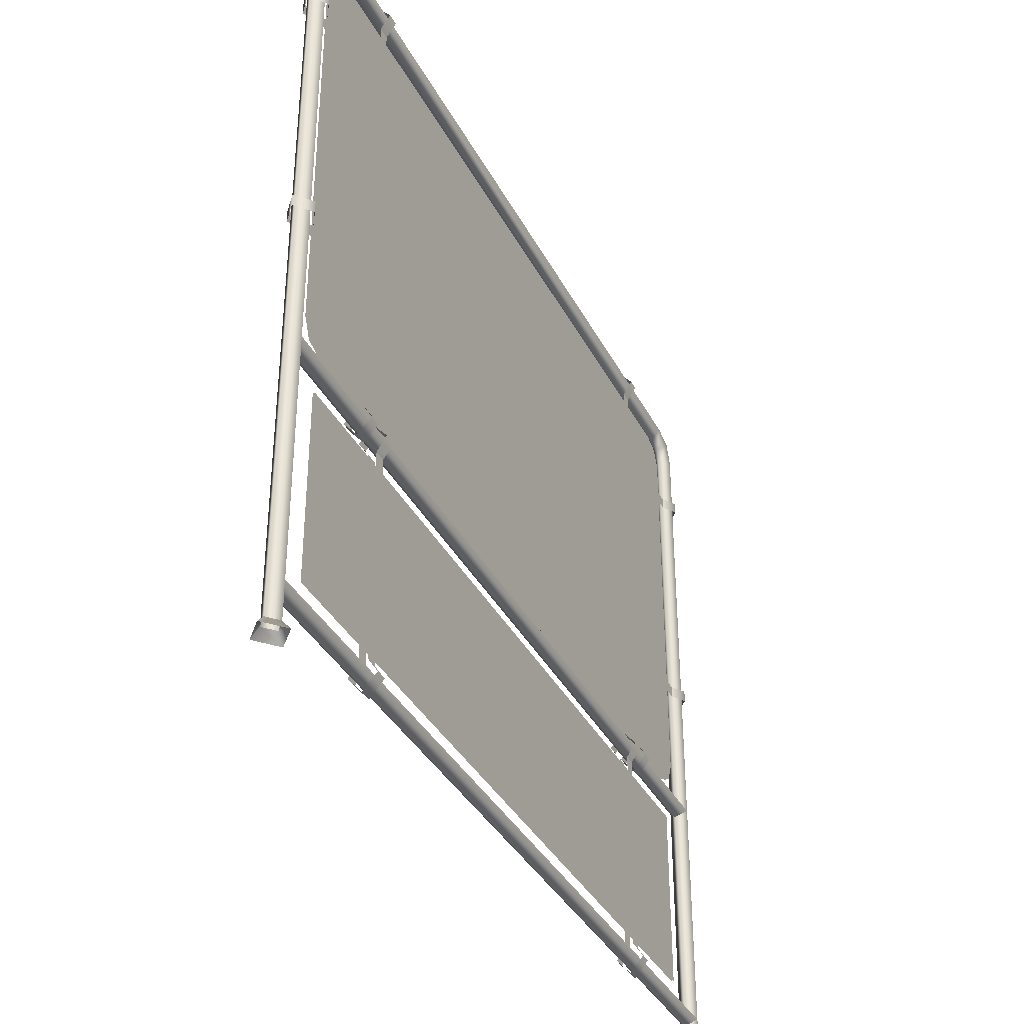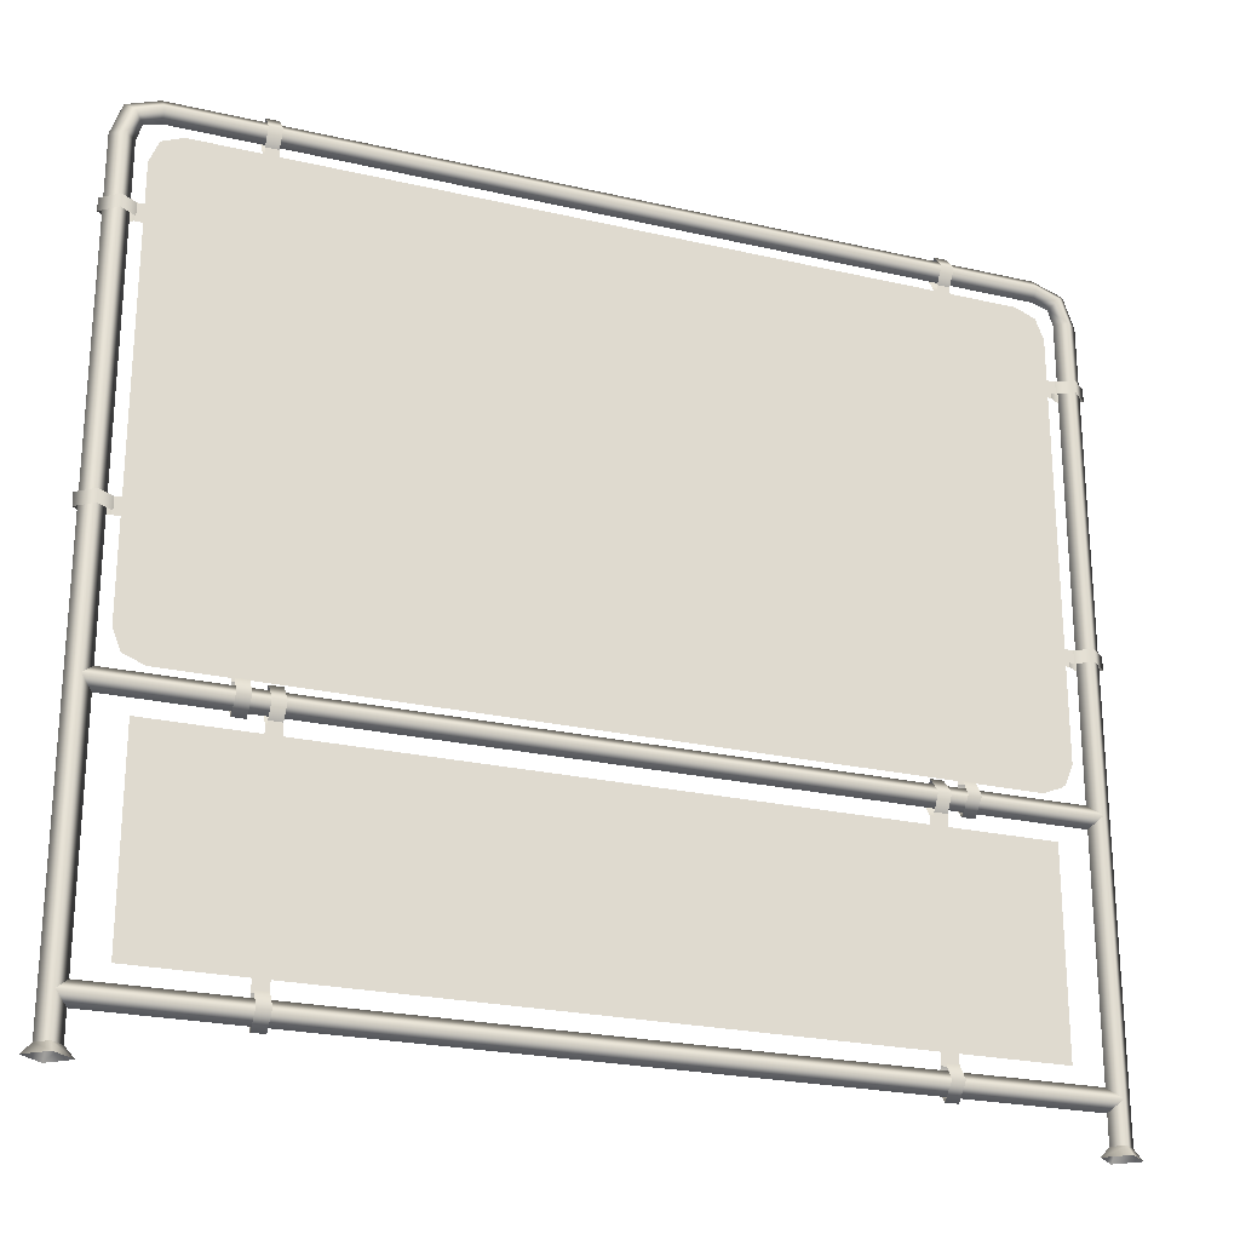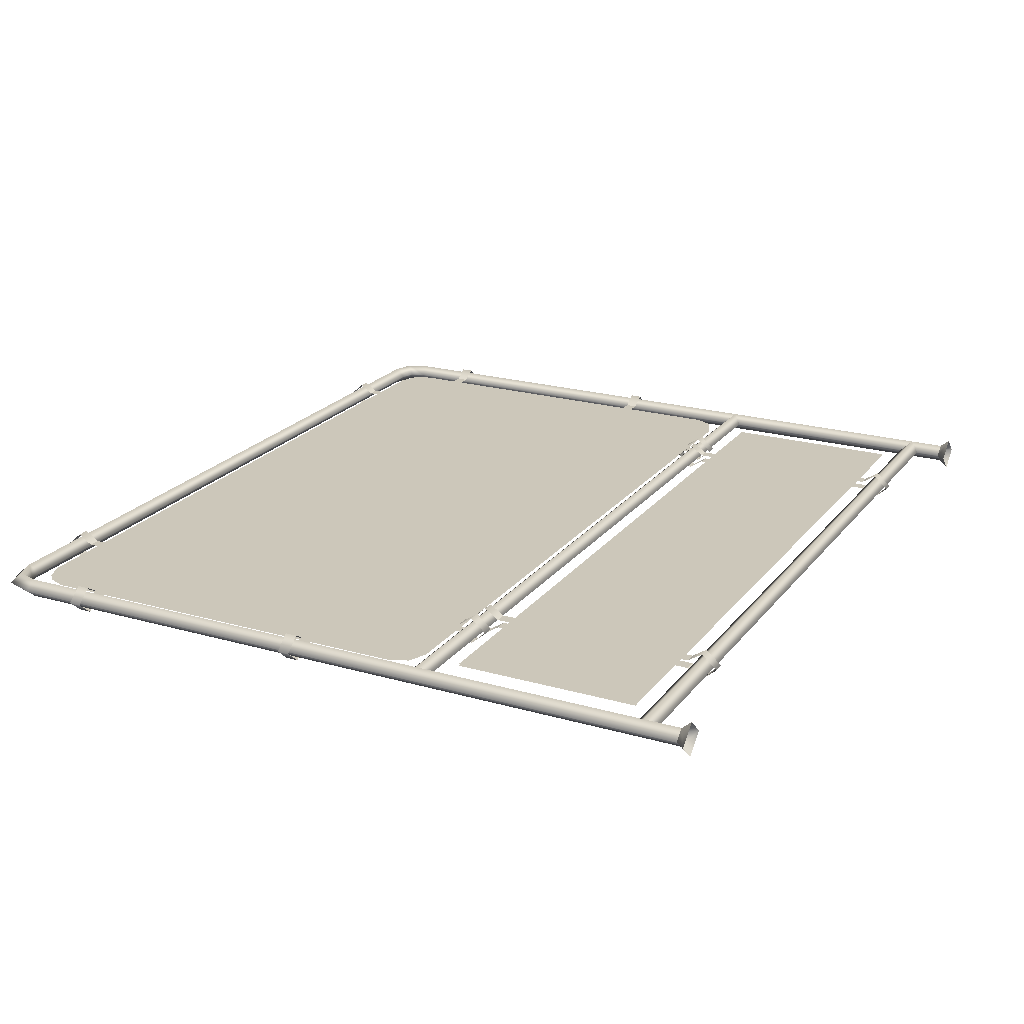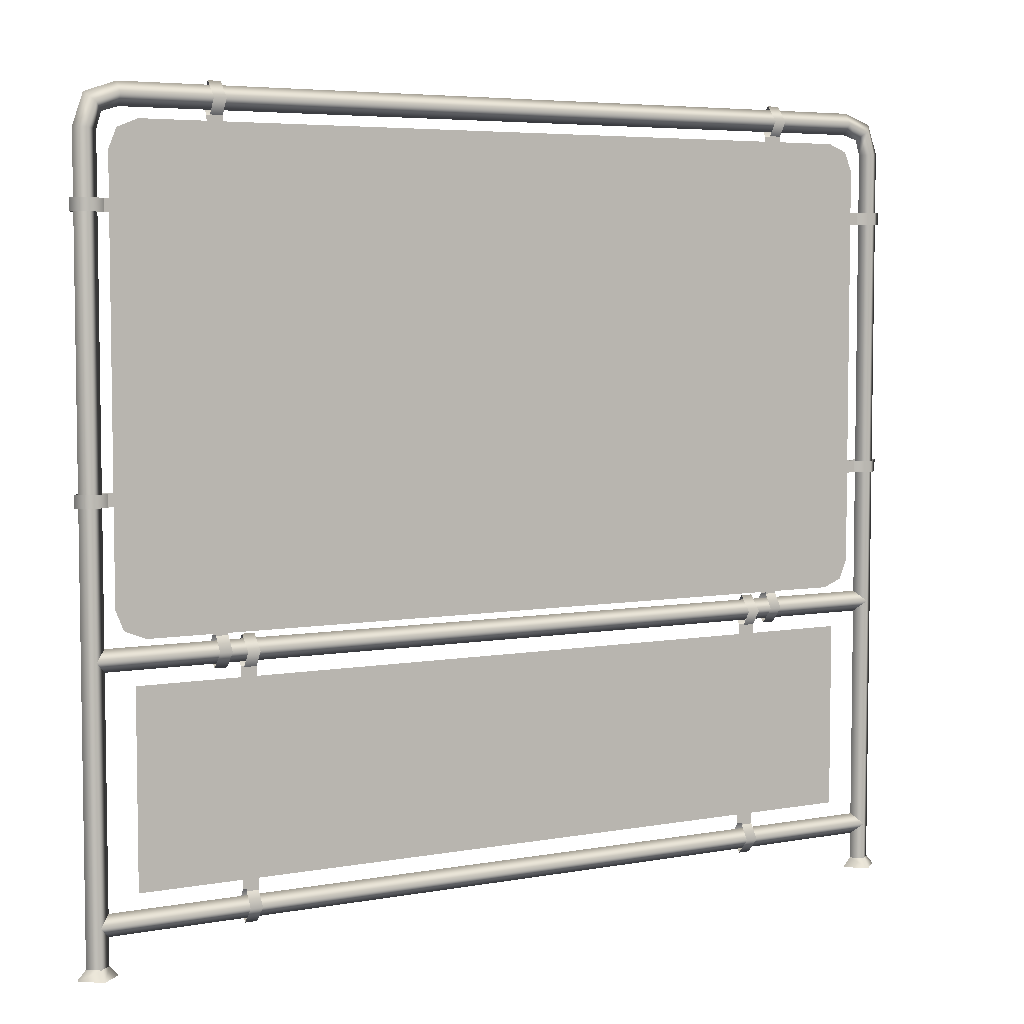
<metadata>
{"format":"obj","ext":"obj","renderer":"f3d","projection":"perspective","resolution":1024,"background":"white","views":[{"elev":-36.5,"azim":-65.3,"up":"+Y"},{"elev":-23.7,"azim":158.8,"up":"+Y"},{"elev":21.5,"azim":-63.0,"up":"+Z"},{"elev":5.3,"azim":-29.8,"up":"+Y"}]}
</metadata>
<code>
g MetroArea_Prop_Fence_02_Lod2
v -1.091 0.2044 -0.002328
v 1.091 0.2044 -0.002328
v 1.091 0.7352 -0.002327
v -1.091 0.7352 -0.002327
v -1.204 0.02664 -0.0268
v -1.149 -1.085e-07 -1.526e-07
v -1.173 0.02664 -7.629e-07
v -1.204 -2.384e-08 -0.04956
v -1.235 0.02664 -4.578e-07
v -1.259 -1.085e-07 -1.526e-07
v -1.204 0.02664 0.0268
v -1.204 -1.168e-07 0.04956
v -1.173 0.02664 -7.629e-07
v -1.149 -1.085e-07 -1.526e-07
v -1.091 0.7352 0.002327
v 1.091 0.7352 0.002327
v 1.091 0.2044 0.002327
v -1.091 0.2044 0.002327
v 1.204 0.02664 -0.0268
v 1.173 0.02664 -7.629e-07
v 1.149 -1.085e-07 -1.526e-07
v 1.204 -2.384e-08 -0.04956
v 1.235 0.02664 -4.578e-07
v 1.259 -1.085e-07 -1.526e-07
v 1.204 0.02664 0.0268
v 1.204 -1.168e-07 0.04956
v 1.173 0.02664 -7.629e-07
v 1.149 -1.085e-07 -1.526e-07
v -1.204 0.1319 0.0266
v 1.204 0.1021 6.104e-07
v -1.204 0.1021 6.104e-07
v 1.204 0.1319 0.0266
v -1.204 0.1617 -7.629e-07
v 1.204 0.1617 -7.629e-07
v 1.204 0.1319 -0.0266
v -1.204 0.1319 -0.0266
v 1.204 0.1021 6.104e-07
v -1.204 0.1021 6.104e-07
v -1.204 0.8064 0.0266
v 1.204 0.7766 1.831e-06
v -1.204 0.7766 1.831e-06
v 1.204 0.8064 0.0266
v -1.204 0.8362 -1.068e-06
v 1.204 0.8362 -1.068e-06
v 1.204 0.8064 -0.0266
v -1.204 0.8064 -0.0266
v -1.204 0.7766 1.831e-06
v 1.204 0.7766 1.831e-06
v -1.204 0.02664 -0.0268
v -1.173 0.02664 -7.629e-07
v -1.173 2.122 3.357e-06
v -1.204 2.124 -0.02679
v -1.16 2.166 3.052e-07
v -1.235 2.126 4.425e-06
v -1.235 0.02664 -4.578e-07
v -1.182 2.188 -0.02675
v -1.116 2.179 -1.526e-06
v -1.204 2.124 0.02679
v -1.204 0.02664 0.0268
v -1.205 2.212 1.221e-06
v -1.118 2.21 -0.0268
v -1.173 2.122 3.357e-06
v -1.173 0.02664 -7.629e-07
v -1.182 2.188 0.02675
v -1.16 2.166 3.052e-07
v -1.12 2.241 -2.136e-06
v -1.118 2.21 0.0268
v -1.116 2.179 -1.526e-06
v 1.116 2.179 -1.678e-06
v 1.118 2.21 0.0268
v 1.16 2.166 3.052e-07
v 1.118 2.21 -0.0268
v 1.116 2.179 -1.678e-06
v 1.12 2.241 -2.136e-06
v 1.182 2.188 0.02675
v 1.173 2.122 3.357e-06
v 1.182 2.188 -0.02675
v 1.16 2.166 3.052e-07
v 1.205 2.212 1.221e-06
v 1.204 2.124 0.02679
v 1.204 2.124 -0.02679
v 1.173 2.122 3.357e-06
v 1.235 2.126 4.425e-06
v 1.204 0.02664 -0.0268
v 1.173 0.02664 -7.629e-07
v 1.235 0.02664 -4.578e-07
v 1.204 0.02664 0.0268
v 1.173 0.02664 -7.629e-07
v -1.161 1.226 0.01149
v -1.161 1.192 0.01149
v -1.202 1.192 0.03825
v -1.202 1.226 0.03825
v -1.246 1.226 4.578e-07
v -1.246 1.192 4.578e-07
v -1.202 1.192 -0.03825
v -1.202 1.226 -0.03825
v -1.161 1.226 -0.01149
v -1.161 1.192 -0.01149
v -1.161 1.226 0.01149
v -1.116 1.192 0.01149
v -1.161 1.192 0.01149
v -1.116 1.226 0.01149
v -1.104 1.209 0.01149
v -1.161 1.226 -0.01149
v -1.161 1.192 -0.01149
v -1.116 1.192 -0.01149
v -1.116 1.226 -0.01149
v -1.104 1.209 -0.01149
v -1.161 1.955 0.01149
v -1.161 1.92 0.01149
v -1.202 1.92 0.03825
v -1.202 1.955 0.03825
v -1.246 1.955 6.104e-07
v -1.246 1.92 6.104e-07
v -1.202 1.92 -0.03825
v -1.202 1.955 -0.03825
v -1.161 1.955 -0.01149
v -1.161 1.92 -0.01149
v -1.161 1.955 0.01149
v -1.116 1.92 0.01149
v -1.161 1.92 0.01149
v -1.116 1.955 0.01149
v -1.104 1.937 0.01149
v -1.161 1.955 -0.01149
v -1.161 1.92 -0.01149
v -1.116 1.92 -0.01149
v -1.116 1.955 -0.01149
v -1.104 1.937 -0.01149
v 1.161 1.192 0.01149
v 1.161 1.226 0.01149
v 1.202 1.226 0.03825
v 1.202 1.192 0.03825
v 1.246 1.192 1.526e-07
v 1.246 1.226 1.526e-07
v 1.202 1.226 -0.03825
v 1.202 1.192 -0.03825
v 1.161 1.192 -0.01149
v 1.161 1.226 -0.01149
v 1.161 1.192 0.01149
v 1.116 1.226 0.01149
v 1.161 1.226 0.01149
v 1.116 1.192 0.01149
v 1.104 1.209 0.01149
v 1.161 1.192 -0.01149
v 1.161 1.226 -0.01149
v 1.116 1.226 -0.01149
v 1.116 1.192 -0.01149
v 1.104 1.209 -0.01149
v 1.161 1.92 0.01149
v 1.161 1.955 0.01149
v 1.202 1.955 0.03825
v 1.202 1.92 0.03825
v 1.246 1.92 6.104e-07
v 1.246 1.955 6.104e-07
v 1.202 1.955 -0.03825
v 1.202 1.92 -0.03825
v 1.161 1.92 -0.01149
v 1.161 1.955 -0.01149
v 1.161 1.92 0.01149
v 1.116 1.955 0.01149
v 1.161 1.955 0.01149
v 1.116 1.92 0.01149
v 1.104 1.937 0.01149
v 1.161 1.92 -0.01149
v 1.161 1.955 -0.01149
v 1.116 1.955 -0.01149
v 1.116 1.92 -0.01149
v 1.104 1.937 -0.01149
v 0.878 2.167 0.01149
v 0.8436 2.167 0.01149
v 0.8436 2.208 0.03825
v 0.878 2.208 0.03825
v 0.878 2.252 6.104e-07
v 0.8436 2.252 6.104e-07
v 0.8436 2.208 -0.03825
v 0.878 2.208 -0.03825
v 0.878 2.167 -0.01149
v 0.8436 2.167 -0.01149
v 0.878 2.167 0.01149
v 0.8436 2.122 0.01149
v 0.8436 2.167 0.01149
v 0.878 2.122 0.01149
v 0.8608 2.11 0.01149
v 0.878 2.167 -0.01149
v 0.8436 2.167 -0.01149
v 0.8436 2.122 -0.01149
v 0.878 2.122 -0.01149
v 0.8608 2.11 -0.01149
v -0.8433 2.167 0.01149
v -0.8777 2.167 0.01149
v -0.8777 2.208 0.03825
v -0.8433 2.208 0.03825
v -0.8433 2.252 6.104e-07
v -0.8777 2.252 6.104e-07
v -0.8777 2.208 -0.03825
v -0.8433 2.208 -0.03825
v -0.8433 2.167 -0.01149
v -0.8777 2.167 -0.01149
v -0.8433 2.167 0.01149
v -0.8777 2.122 0.01149
v -0.8777 2.167 0.01149
v -0.8433 2.122 0.01149
v -0.8605 2.11 0.01149
v -0.8433 2.167 -0.01149
v -0.8777 2.167 -0.01149
v -0.8777 2.122 -0.01149
v -0.8433 2.122 -0.01149
v -0.8605 2.11 -0.01149
v 0.8436 0.8495 0.01149
v 0.878 0.8495 0.01149
v 0.878 0.8084 0.03825
v 0.8436 0.8084 0.03825
v 0.8436 0.7642 3.052e-07
v 0.878 0.7642 1.526e-07
v 0.878 0.8084 -0.03825
v 0.8436 0.8084 -0.03825
v 0.8436 0.8495 -0.01149
v 0.878 0.8495 -0.01149
v 0.8436 0.8495 0.01149
v 0.878 0.8947 0.01149
v 0.878 0.8495 0.01149
v 0.8436 0.8947 0.01149
v 0.8608 0.9065 0.01149
v 0.8436 0.8495 -0.01149
v 0.878 0.8495 -0.01149
v 0.878 0.8947 -0.01149
v 0.8436 0.8947 -0.01149
v 0.8608 0.9065 -0.01149
v -0.8777 0.8495 0.01149
v -0.8433 0.8495 0.01149
v -0.8433 0.8084 0.03825
v -0.8777 0.8084 0.03825
v -0.8777 0.7642 3.052e-07
v -0.8433 0.7642 1.526e-07
v -0.8433 0.8084 -0.03825
v -0.8777 0.8084 -0.03825
v -0.8777 0.8495 -0.01149
v -0.8433 0.8495 -0.01149
v -0.8777 0.8495 0.01149
v -0.8433 0.8947 0.01149
v -0.8433 0.8495 0.01149
v -0.8777 0.8947 0.01149
v -0.8605 0.9065 0.01149
v -0.8777 0.8495 -0.01149
v -0.8433 0.8495 -0.01149
v -0.8433 0.8947 -0.01149
v -0.8777 0.8947 -0.01149
v -0.8605 0.9065 -0.01149
v 0.8007 0.7633 0.01149
v 0.7664 0.7633 0.01149
v 0.7664 0.8045 0.03825
v 0.8007 0.8045 0.03825
v 0.8007 0.8487 4.578e-07
v 0.7664 0.8487 3.052e-07
v 0.7664 0.8045 -0.03825
v 0.8007 0.8045 -0.03825
v 0.8007 0.7633 -0.01149
v 0.7664 0.7633 -0.01149
v 0.8007 0.7633 0.01149
v 0.7664 0.7182 0.01149
v 0.7664 0.7633 0.01149
v 0.8007 0.7182 0.01149
v 0.7835 0.7064 0.01149
v 0.8007 0.7633 -0.01149
v 0.7664 0.7633 -0.01149
v 0.7664 0.7182 -0.01149
v 0.8007 0.7182 -0.01149
v 0.7835 0.7064 -0.01149
v -0.7662 0.7633 0.01149
v -0.8005 0.7633 0.01149
v -0.8005 0.8045 0.03825
v -0.7662 0.8045 0.03825
v -0.7662 0.8487 4.578e-07
v -0.8005 0.8487 3.052e-07
v -0.8005 0.8045 -0.03825
v -0.7662 0.8045 -0.03825
v -0.7662 0.7633 -0.01149
v -0.8005 0.7633 -0.01149
v -0.7662 0.7633 0.01149
v -0.8005 0.7182 0.01149
v -0.8005 0.7633 0.01149
v -0.7662 0.7182 0.01149
v -0.7834 0.7064 0.01149
v -0.7662 0.7633 -0.01149
v -0.8005 0.7633 -0.01149
v -0.8005 0.7182 -0.01149
v -0.7662 0.7182 -0.01149
v -0.7834 0.7064 -0.01149
v 0.7664 0.175 0.01149
v 0.8007 0.175 0.01149
v 0.8007 0.1338 0.03825
v 0.7664 0.1338 0.03825
v 0.7664 0.08964 1.526e-07
v 0.8007 0.08964 5.489e-18
v 0.8007 0.1338 -0.03825
v 0.7664 0.1338 -0.03825
v 0.7664 0.175 -0.01149
v 0.8007 0.175 -0.01149
v 0.7664 0.175 0.01149
v 0.8007 0.2201 0.01149
v 0.8007 0.175 0.01149
v 0.7664 0.2201 0.01149
v 0.7835 0.2319 0.01149
v 0.7664 0.175 -0.01149
v 0.8007 0.175 -0.01149
v 0.8007 0.2201 -0.01149
v 0.7664 0.2201 -0.01149
v 0.7835 0.2319 -0.01149
v -0.8005 0.175 0.01149
v -0.7662 0.175 0.01149
v -0.7662 0.1338 0.03825
v -0.8005 0.1338 0.03825
v -0.8005 0.08964 1.526e-07
v -0.7662 0.08964 5.489e-18
v -0.7662 0.1338 -0.03825
v -0.8005 0.1338 -0.03825
v -0.8005 0.175 -0.01149
v -0.7662 0.175 -0.01149
v -0.8005 0.175 0.01149
v -0.7662 0.2201 0.01149
v -0.7662 0.175 0.01149
v -0.8005 0.2201 0.01149
v -0.7834 0.2319 0.01149
v -0.8005 0.175 -0.01149
v -0.7662 0.175 -0.01149
v -0.7662 0.2201 -0.01149
v -0.8005 0.2201 -0.01149
v -0.7834 0.2319 -0.01149
v 1.141 2.074 0.004258
v 1.094 2.105 0.004258
v 1.118 2.129 0.004258
v 1.106 2.071 0.004258
v 1.141 0.9316 0.004258
v 1.106 0.935 0.004258
v 1.094 0.9007 0.004258
v 1.118 0.8765 0.004258
v 1.063 0.8541 0.004258
v 1.06 0.8884 0.004258
v -1.063 0.8541 0.004258
v -1.06 0.8884 0.004258
v -1.094 0.9007 0.004258
v -1.118 0.8765 0.004258
v -1.141 0.9316 0.004258
v -1.106 0.935 0.004258
v -1.141 2.074 0.004258
v -1.106 2.071 0.004258
v -1.094 2.105 0.004258
v -1.118 2.129 0.004258
v -1.063 2.152 0.004258
v -1.06 2.117 0.004258
v 1.063 2.152 0.004258
v 1.06 2.117 0.004258
v 1.094 2.105 0.004258
v 1.118 2.129 0.004258
v 1.141 2.074 -0.006017
v 1.118 2.129 -0.006017
v 1.094 2.105 -0.006017
v 1.106 2.071 -0.006017
v 1.141 0.9316 -0.006017
v 1.106 0.935 -0.006017
v 1.094 0.9007 -0.006017
v 1.118 0.8765 -0.006017
v 1.063 0.8541 -0.006017
v 1.06 0.8884 -0.006017
v -1.063 0.8541 -0.006017
v -1.06 0.8884 -0.006017
v -1.094 0.9007 -0.006017
v -1.118 0.8765 -0.006017
v -1.141 0.9316 -0.006017
v -1.106 0.935 -0.006017
v -1.141 2.074 -0.006017
v -1.106 2.071 -0.006017
v -1.094 2.105 -0.006017
v -1.118 2.129 -0.006017
v -1.063 2.152 -0.006017
v -1.06 2.117 -0.006017
v 1.063 2.152 -0.006017
v 1.06 2.117 -0.006017
v 1.094 2.105 -0.006017
v 1.118 2.129 -0.006017
v 1.115 0.8813 0.001098
v -1.118 0.8813 0.001098
v -1.118 2.125 0.001099
v 1.115 2.125 0.001099
v -1.118 2.125 -0.001351
v -1.118 0.8813 -0.001351
v 1.115 0.8813 -0.001351
v 1.115 2.125 -0.001351
g MetroArea_Prop_Fence_02_Lod2_0
f 3 2 1
f 4 3 1
f 7 6 5
f 6 8 5
f 5 8 9
f 8 10 9
f 9 10 11
f 10 12 11
f 11 12 13
f 12 14 13
f 17 16 15
f 18 17 15
f 21 20 19
f 22 21 19
f 22 19 23
f 24 22 23
f 24 23 25
f 26 24 25
f 26 25 27
f 28 26 27
f 31 30 29
f 30 32 29
f 29 32 33
f 32 34 33
f 34 35 33
f 35 36 33
f 35 37 36
f 37 38 36
f 41 40 39
f 40 42 39
f 39 42 43
f 42 44 43
f 44 45 43
f 45 46 43
f 46 45 47
f 45 48 47
f 51 50 49
f 52 51 49
f 51 52 53
f 52 49 54
f 49 55 54
f 52 56 53
f 52 54 56
f 53 56 57
f 54 55 58
f 55 59 58
f 54 60 56
f 54 58 60
f 56 61 57
f 56 60 61
f 58 59 62
f 59 63 62
f 58 62 64
f 58 64 60
f 62 65 64
f 60 64 66
f 60 66 61
f 64 65 67
f 64 67 66
f 65 68 67
f 67 68 69
f 70 67 69
f 66 67 70
f 69 71 70
f 57 61 72
f 73 57 72
f 61 66 74
f 74 66 70
f 72 61 74
f 71 75 70
f 70 75 74
f 71 76 75
f 72 77 73
f 77 78 73
f 74 79 72
f 75 79 74
f 79 77 72
f 76 80 75
f 75 80 79
f 77 81 78
f 81 82 78
f 79 83 77
f 83 81 77
f 80 83 79
f 82 81 84
f 81 83 84
f 85 82 84
f 83 86 84
f 83 80 86
f 80 87 86
f 80 76 87
f 76 88 87
f 91 90 89
f 92 91 89
f 92 93 91
f 93 94 91
f 95 94 93
f 96 95 93
f 96 97 95
f 97 98 95
f 101 100 99
f 100 102 99
f 103 102 100
f 106 105 104
f 107 106 104
f 108 106 107
f 111 110 109
f 112 111 109
f 112 113 111
f 113 114 111
f 115 114 113
f 116 115 113
f 116 117 115
f 117 118 115
f 121 120 119
f 120 122 119
f 123 122 120
f 126 125 124
f 127 126 124
f 128 126 127
f 131 130 129
f 132 131 129
f 132 133 131
f 133 134 131
f 135 134 133
f 136 135 133
f 136 137 135
f 137 138 135
f 141 140 139
f 140 142 139
f 143 142 140
f 146 145 144
f 147 146 144
f 148 146 147
f 151 150 149
f 152 151 149
f 152 153 151
f 153 154 151
f 155 154 153
f 156 155 153
f 156 157 155
f 157 158 155
f 161 160 159
f 160 162 159
f 163 162 160
f 166 165 164
f 167 166 164
f 168 166 167
f 171 170 169
f 172 171 169
f 172 173 171
f 173 174 171
f 175 174 173
f 176 175 173
f 176 177 175
f 177 178 175
f 181 180 179
f 180 182 179
f 183 182 180
f 186 185 184
f 187 186 184
f 188 186 187
f 191 190 189
f 192 191 189
f 192 193 191
f 193 194 191
f 195 194 193
f 196 195 193
f 196 197 195
f 197 198 195
f 201 200 199
f 200 202 199
f 203 202 200
f 206 205 204
f 207 206 204
f 208 206 207
f 211 210 209
f 212 211 209
f 212 213 211
f 213 214 211
f 215 214 213
f 216 215 213
f 216 217 215
f 217 218 215
f 221 220 219
f 220 222 219
f 223 222 220
f 226 225 224
f 227 226 224
f 228 226 227
f 231 230 229
f 232 231 229
f 232 233 231
f 233 234 231
f 235 234 233
f 236 235 233
f 236 237 235
f 237 238 235
f 241 240 239
f 240 242 239
f 243 242 240
f 246 245 244
f 247 246 244
f 248 246 247
f 251 250 249
f 252 251 249
f 252 253 251
f 253 254 251
f 255 254 253
f 256 255 253
f 256 257 255
f 257 258 255
f 261 260 259
f 260 262 259
f 263 262 260
f 266 265 264
f 267 266 264
f 268 266 267
f 271 270 269
f 272 271 269
f 272 273 271
f 273 274 271
f 275 274 273
f 276 275 273
f 276 277 275
f 277 278 275
f 281 280 279
f 280 282 279
f 283 282 280
f 286 285 284
f 287 286 284
f 288 286 287
f 291 290 289
f 292 291 289
f 292 293 291
f 293 294 291
f 295 294 293
f 296 295 293
f 296 297 295
f 297 298 295
f 301 300 299
f 300 302 299
f 303 302 300
f 306 305 304
f 307 306 304
f 308 306 307
f 311 310 309
f 312 311 309
f 312 313 311
f 313 314 311
f 315 314 313
f 316 315 313
f 316 317 315
f 317 318 315
f 321 320 319
f 320 322 319
f 323 322 320
f 326 325 324
f 327 326 324
f 328 326 327
f 331 330 329
f 330 332 329
f 329 332 333
f 332 334 333
f 334 335 333
f 335 336 333
f 336 335 337
f 335 338 337
f 337 338 339
f 338 340 339
f 340 341 339
f 341 342 339
f 342 341 343
f 341 344 343
f 343 344 345
f 344 346 345
f 346 347 345
f 347 348 345
f 348 347 349
f 347 350 349
f 349 350 351
f 350 352 351
f 352 353 351
f 353 354 351
f 357 356 355
f 358 357 355
f 358 355 359
f 360 358 359
f 360 359 361
f 359 362 361
f 361 362 363
f 364 361 363
f 364 363 365
f 366 364 365
f 366 365 367
f 365 368 367
f 367 368 369
f 370 367 369
f 370 369 371
f 372 370 371
f 372 371 373
f 371 374 373
f 373 374 375
f 376 373 375
f 376 375 377
f 378 376 377
f 378 377 379
f 377 380 379
g MetroArea_Prop_Fence_02_Lod2_1
f 383 382 381
f 384 383 381
f 387 386 385
f 388 387 385

</code>
